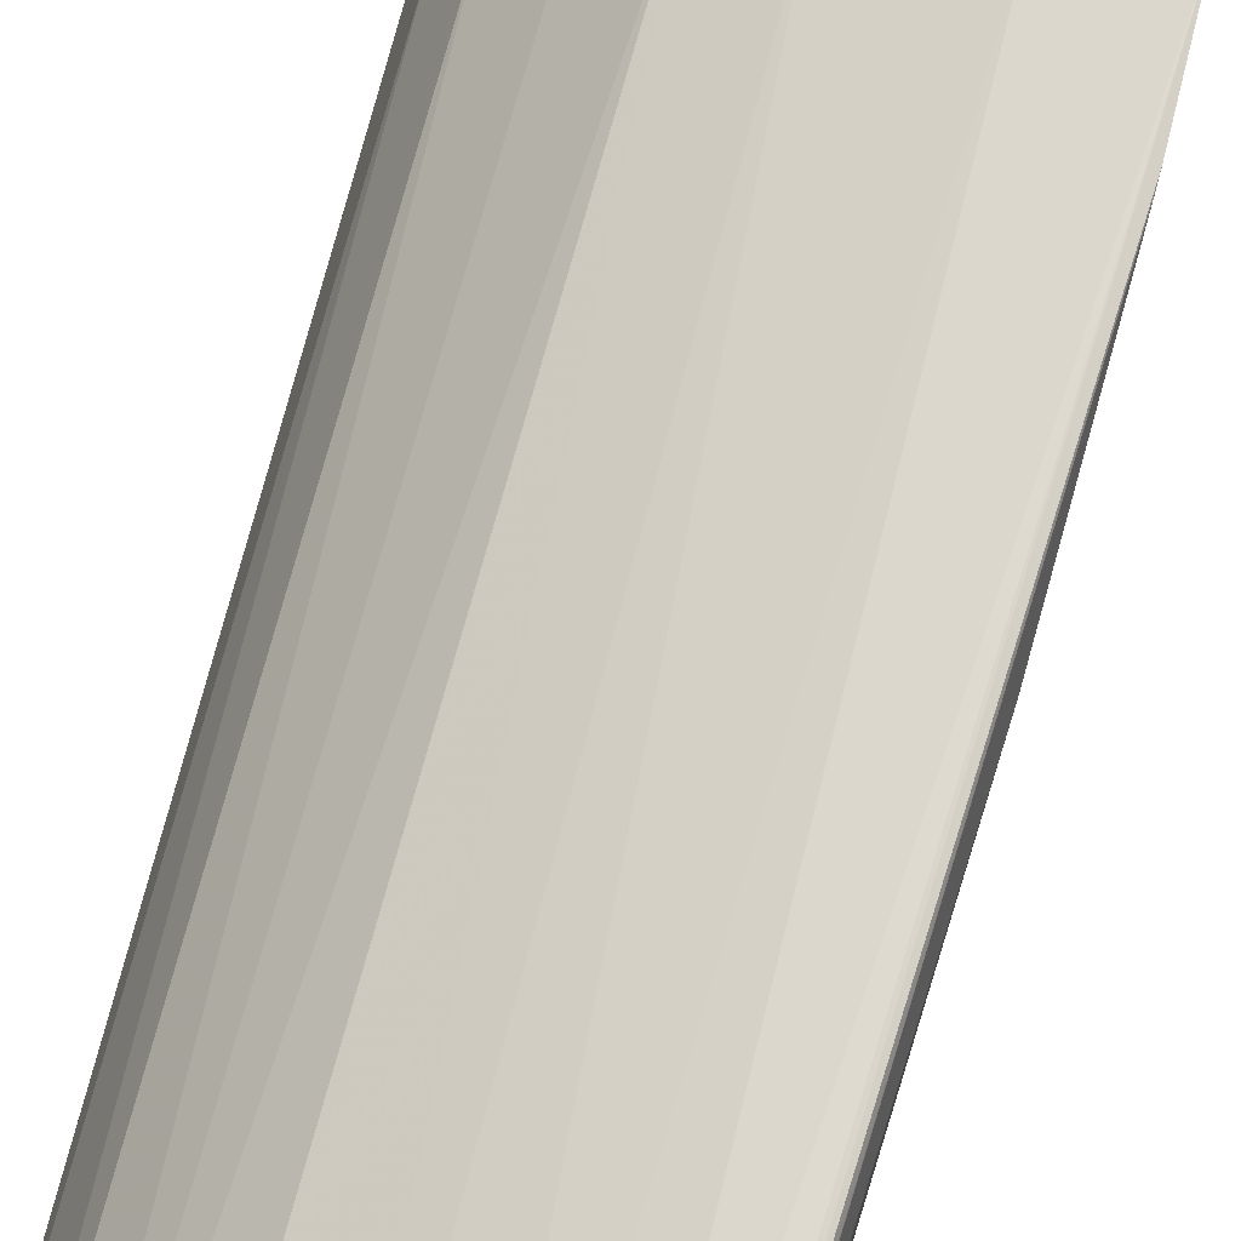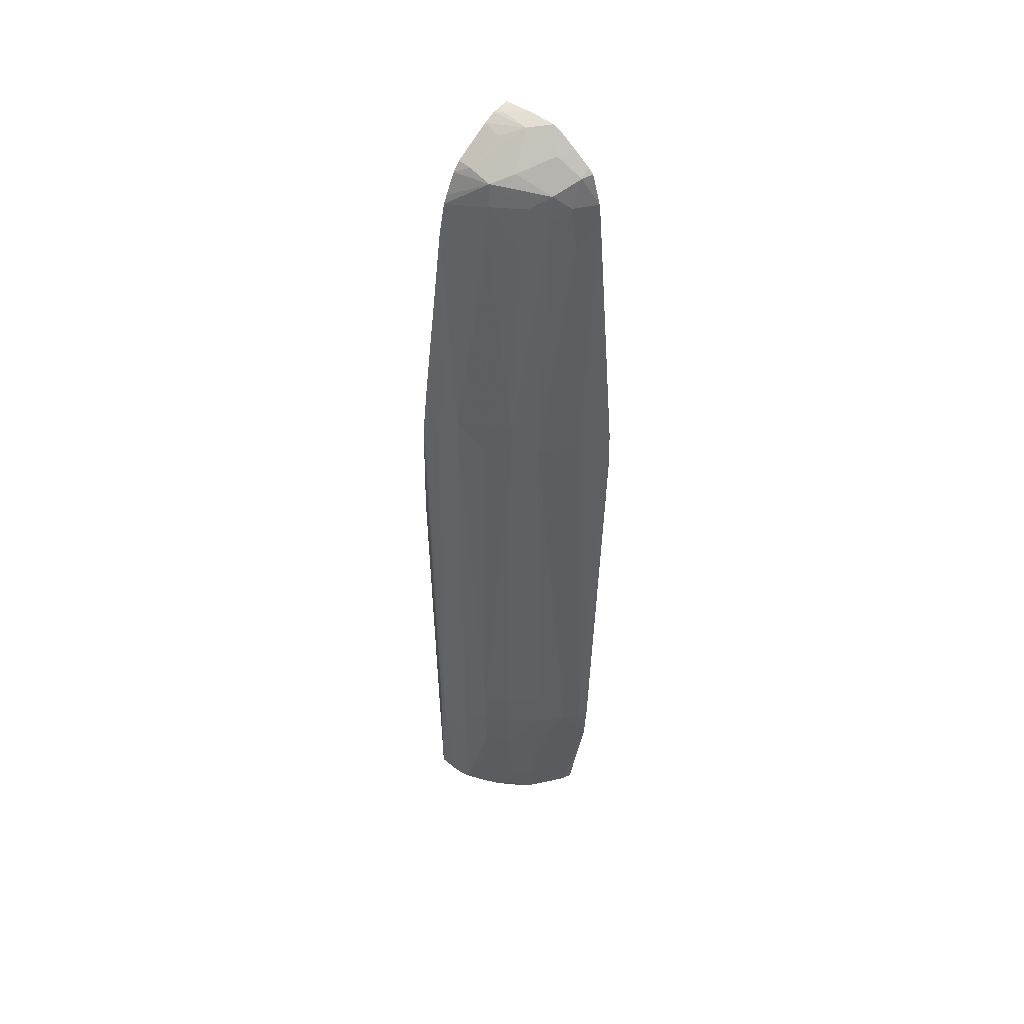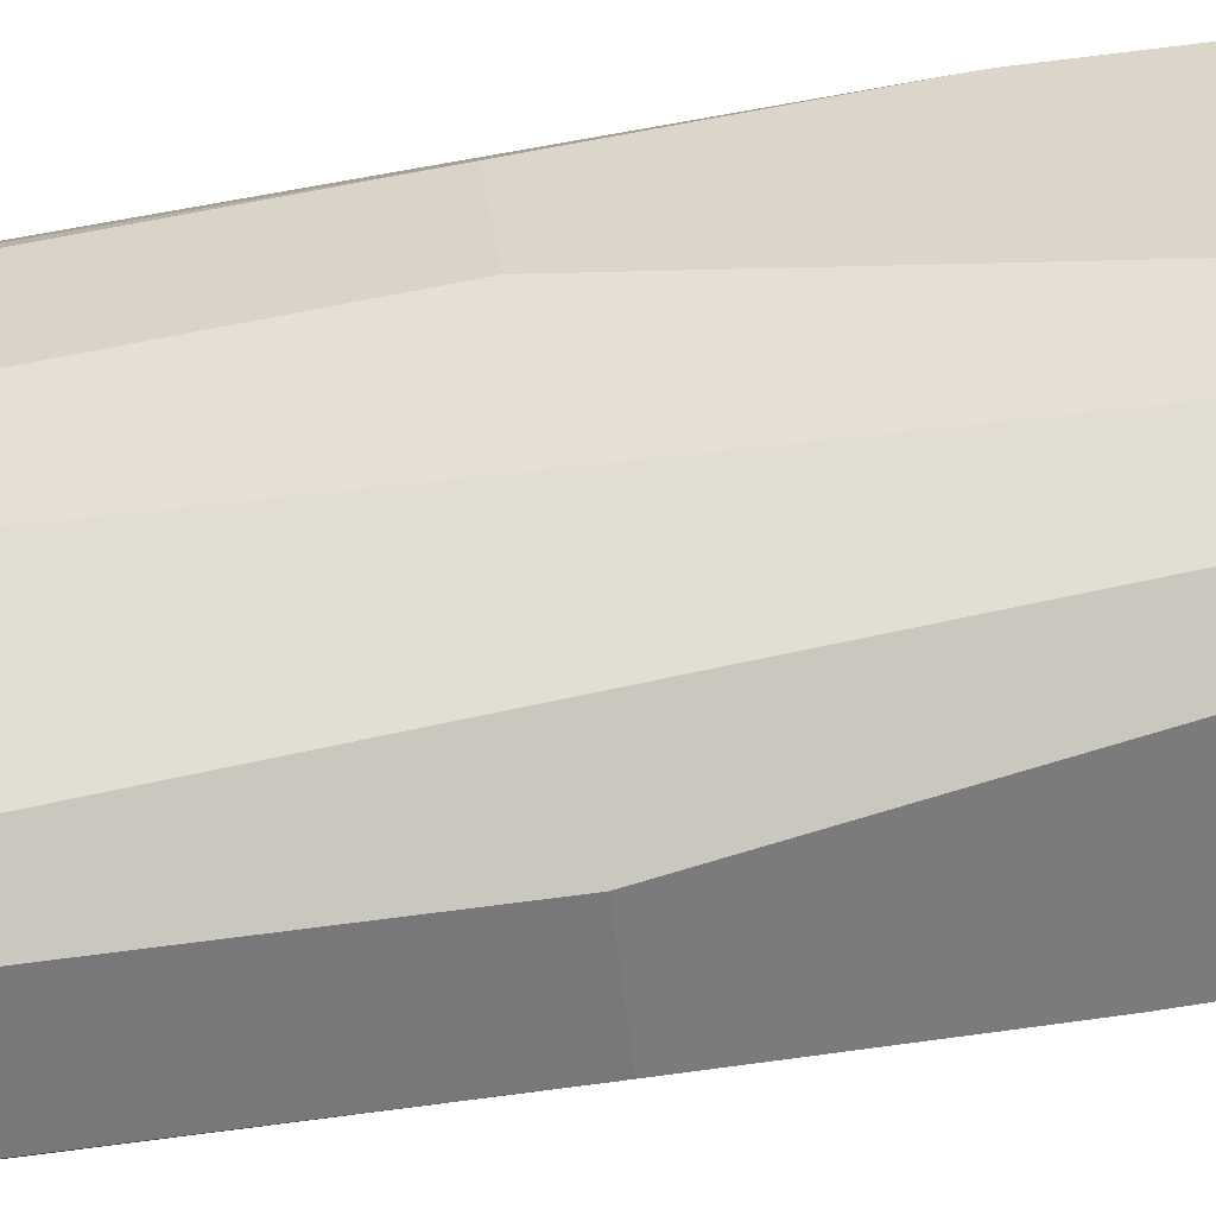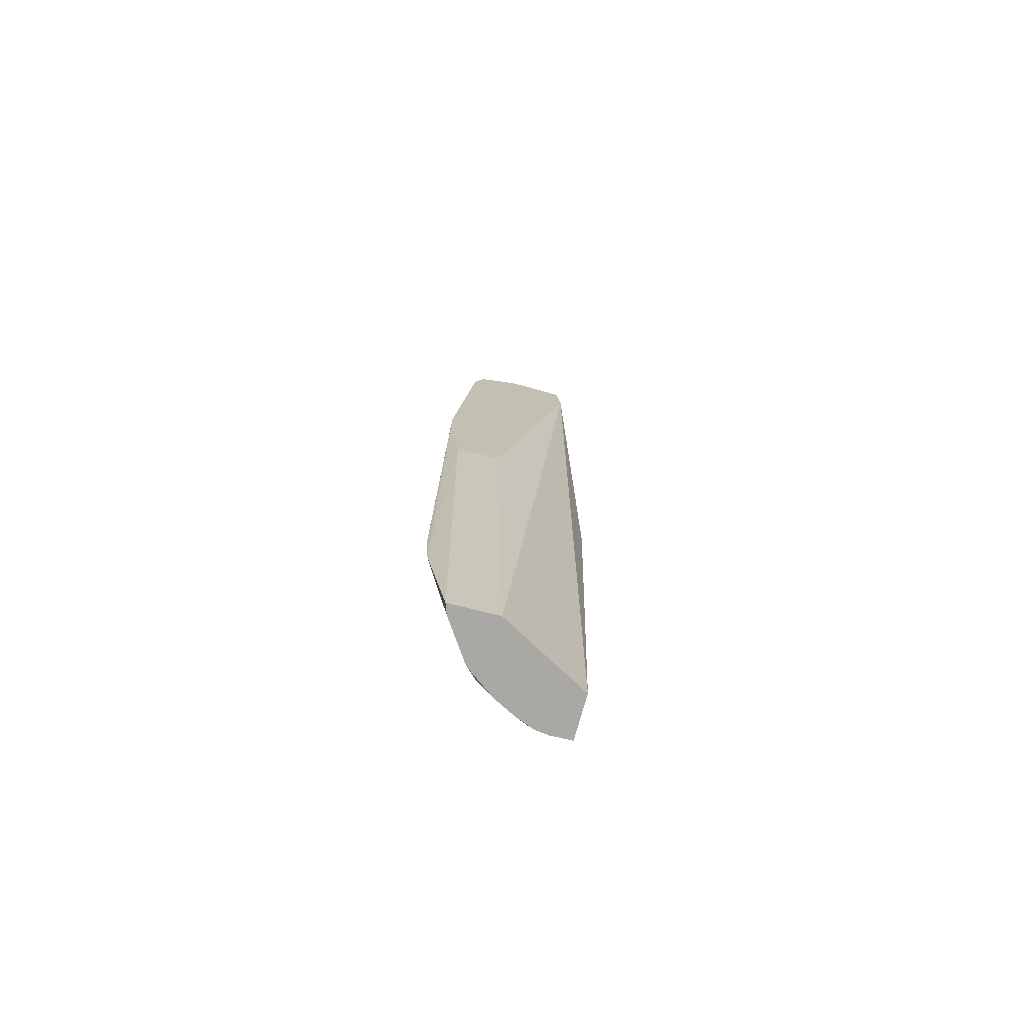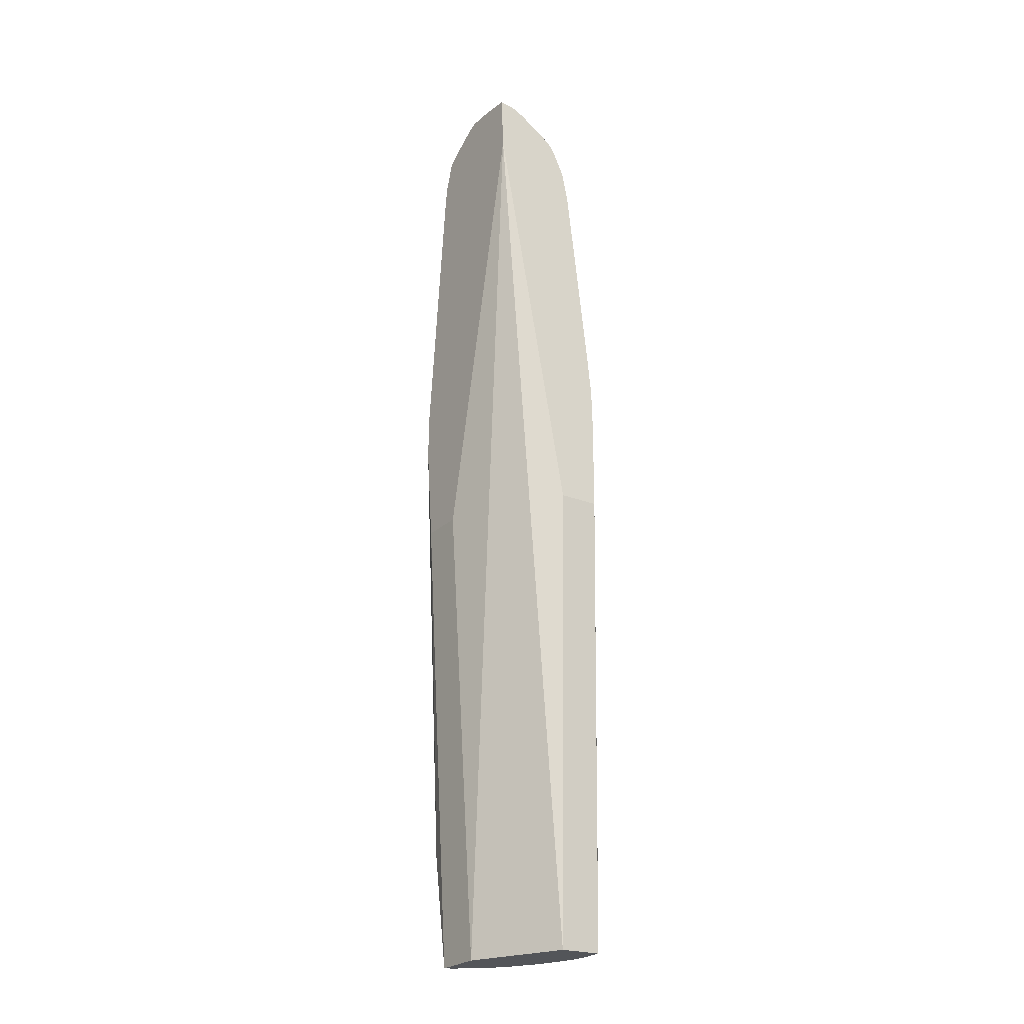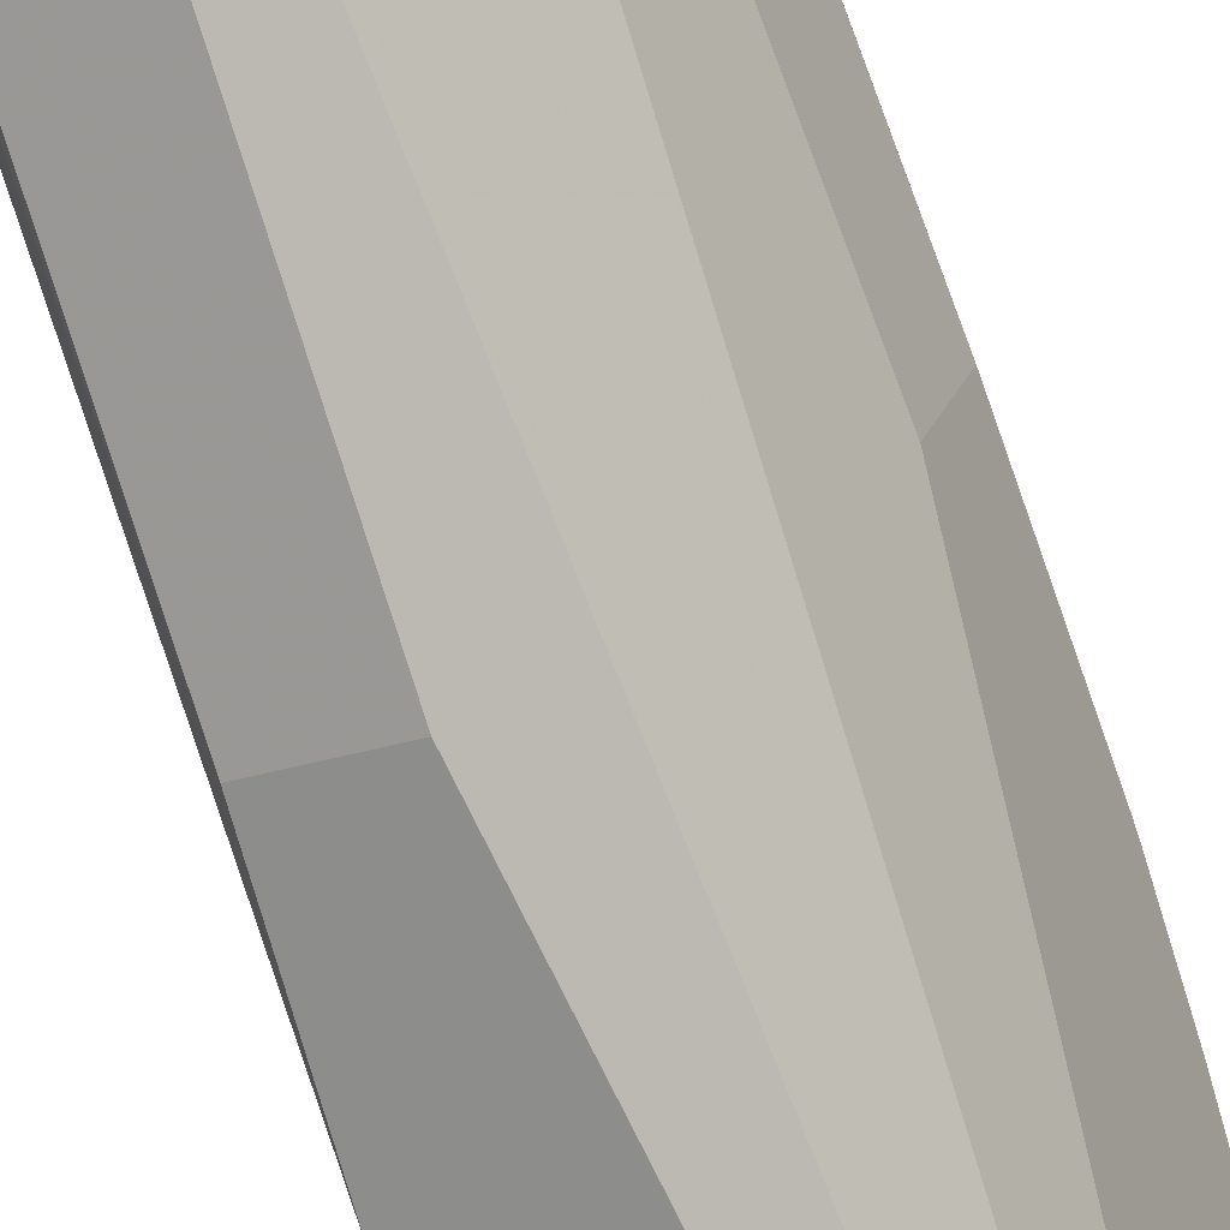
<metadata>
{"format":"obj","ext":"obj","renderer":"f3d","projection":"perspective","resolution":1024,"background":"white","views":[{"elev":71.8,"azim":14.2,"up":"+Z"},{"elev":47.2,"azim":-31.4,"up":"+Y"},{"elev":-75.2,"azim":97.9,"up":"+Z"},{"elev":-74.9,"azim":92.3,"up":"+Y"},{"elev":-20.9,"azim":162.4,"up":"+Y"},{"elev":-77.7,"azim":17.7,"up":"+Z"}]}
</metadata>
<code>
v -0.03002 0.169 0.04957
v -0.03006 0.1689 0.04956
v -0.03002 0.1688 0.04955
v -0.02958 0.1793 0.0494
v -0.02958 0.1794 0.04941
v -0.03001 0.1699 0.04963
v -0.03026 0.1699 0.0496
v -0.03134 0.167 0.04891
v -0.03038 0.1661 0.04908
v -0.03074 0.1699 0.04946
v -0.03013 0.1661 0.04909
v -0.02963 0.1771 0.04915
v -0.0296 0.1805 0.04941
v -0.03003 0.1708 0.04962
v -0.03024 0.1708 0.0496
v -0.03134 0.1679 0.04901
v -0.03199 0.1679 0.0487
v -0.0319 0.167 0.04863
v -0.03185 0.1664 0.04859
v -0.03151 0.1661 0.04872
v -0.0314 0.1661 0.04877
v -0.03072 0.1708 0.04945
v -0.03134 0.1708 0.04919
v -0.03134 0.1699 0.0492
v -0.03134 0.1689 0.04911
v -0.03047 0.1662 0.04802
v -0.02994 0.1771 0.04818
v -0.03038 0.1804 0.04925
v -0.02984 0.1868 0.04895
v -0.03247 0.1679 0.04823
v -0.03206 0.1689 0.04876
v -0.03254 0.1689 0.0483
v -0.03239 0.167 0.04815
v -0.03232 0.1662 0.04809
v -0.03225 0.1662 0.04815
v -0.03214 0.1662 0.04826
v -0.03134 0.1804 0.04894
v -0.03211 0.1708 0.04879
v -0.03193 0.1804 0.04865
v -0.03211 0.1699 0.04879
v -0.03218 0.1663 0.04641
v -0.03069 0.1873 0.04633
v -0.03038 0.1862 0.04885
v -0.02986 0.1872 0.04891
v -0.03046 0.1872 0.04874
v -0.0328 0.1663 0.04763
v -0.03259 0.1699 0.04835
v -0.03293 0.1689 0.04782
v -0.03257 0.1662 0.04784
v -0.03091 0.1869 0.0486
v -0.03188 0.1812 0.04861
v -0.03259 0.1708 0.04835
v -0.03241 0.1804 0.04815
v -0.0322 0.1773 0.0461
v -0.03315 0.1663 0.04672
v -0.03068 0.1887 0.04642
v -0.02993 0.1879 0.04872
v -0.03019 0.1879 0.04868
v -0.03083 0.1876 0.04855
v -0.03286 0.1662 0.04749
v -0.03296 0.1699 0.04787
v -0.03322 0.1689 0.04713
v -0.03315 0.1679 0.04713
v -0.03301 0.1662 0.04719
v -0.03295 0.1662 0.04732
v -0.03127 0.1872 0.04827
v -0.03144 0.1862 0.04828
v -0.03281 0.1811 0.04765
v -0.03193 0.1872 0.04773
v -0.032 0.1862 0.0478
v -0.03296 0.1708 0.04787
v -0.03283 0.1804 0.04767
v -0.03314 0.1773 0.0464
v -0.03308 0.167 0.04713
v -0.03317 0.1666 0.04675
v -0.03091 0.1886 0.04649
v -0.03048 0.1887 0.04704
v -0.02997 0.188 0.04859
v -0.03009 0.1883 0.04823
v -0.03048 0.1882 0.04816
v -0.03186 0.1877 0.04765
v -0.03134 0.1879 0.04786
v -0.03325 0.1699 0.04713
v -0.03324 0.1687 0.04692
v -0.03307 0.1804 0.04713
v -0.03248 0.1862 0.0472
v -0.0327 0.1862 0.04689
v -0.03298 0.1814 0.04721
v -0.03257 0.187 0.04691
v -0.03324 0.1708 0.04713
v -0.03318 0.1789 0.04653
v -0.03107 0.1886 0.04654
v -0.03091 0.1886 0.04673
v -0.03027 0.1887 0.04768
v -0.03021 0.1886 0.04786
v -0.03228 0.1877 0.04686
v -0.0325 0.1872 0.0469
v -0.03078 0.1886 0.04737
v -0.03203 0.1879 0.04713
v -0.03327 0.1699 0.04701
v -0.03327 0.1697 0.047
v -0.03319 0.1804 0.04664
v -0.03319 0.1795 0.04658
v -0.03312 0.1814 0.04669
v -0.03134 0.1885 0.04661
v -0.03212 0.1879 0.04683
v -0.03127 0.1884 0.04708
v -0.03319 0.1799 0.04661
f 1 2 3
f 1 3 4
f 1 4 5
f 1 5 6
f 1 6 7
f 1 7 2
f 2 8 9
f 2 9 3
f 2 7 10
f 2 10 8
f 3 9 11
f 3 11 12
f 3 12 4
f 4 12 27
f 4 27 42
f 4 42 56
f 4 56 77
f 4 77 94
f 4 94 95
f 4 95 79
f 4 79 78
f 4 78 57
f 4 57 44
f 4 44 29
f 4 29 13
f 4 13 5
f 5 13 6
f 6 14 15
f 6 15 7
f 6 13 14
f 7 15 10
f 8 10 16
f 8 16 17
f 8 17 18
f 8 18 19
f 8 19 20
f 8 20 21
f 8 21 9
f 9 21 20
f 9 20 36
f 9 36 35
f 9 35 34
f 9 34 49
f 9 49 60
f 9 60 65
f 9 65 64
f 9 64 55
f 9 55 41
f 9 41 26
f 9 26 11
f 10 15 22
f 10 22 23
f 10 23 24
f 10 24 25
f 10 25 16
f 11 26 27
f 11 27 12
f 13 28 15
f 13 15 14
f 13 29 28
f 15 28 22
f 16 25 17
f 17 30 18
f 17 25 31
f 17 31 32
f 17 32 30
f 18 30 33
f 18 33 34
f 18 34 35
f 18 35 19
f 19 35 36
f 19 36 20
f 22 28 37
f 22 37 23
f 23 38 24
f 23 37 39
f 23 39 38
f 24 40 31
f 24 31 25
f 24 38 40
f 26 41 42
f 26 42 27
f 28 29 43
f 28 43 37
f 29 44 45
f 29 45 43
f 30 32 46
f 30 46 33
f 31 40 47
f 31 47 32
f 32 48 46
f 32 47 48
f 33 46 34
f 34 46 49
f 37 43 45
f 37 45 50
f 37 50 51
f 37 51 39
f 38 52 47
f 38 47 40
f 38 39 52
f 39 51 53
f 39 53 52
f 41 54 42
f 41 55 73
f 41 73 54
f 42 54 73
f 42 73 91
f 42 91 103
f 42 103 108
f 42 108 102
f 42 102 104
f 42 104 87
f 42 87 89
f 42 89 97
f 42 97 96
f 42 96 106
f 42 106 105
f 42 105 92
f 42 92 76
f 42 76 56
f 44 57 58
f 44 58 45
f 45 58 59
f 45 59 50
f 46 60 49
f 46 48 60
f 47 61 48
f 47 52 61
f 48 62 63
f 48 63 64
f 48 64 65
f 48 65 60
f 48 61 62
f 50 59 66
f 50 66 67
f 50 67 51
f 51 68 53
f 51 67 69
f 51 69 70
f 51 70 68
f 52 71 61
f 52 53 72
f 52 72 71
f 53 68 72
f 55 64 74
f 55 74 75
f 55 75 73
f 56 76 77
f 57 78 58
f 58 78 79
f 58 79 80
f 58 80 59
f 59 81 66
f 59 80 82
f 59 82 81
f 61 71 83
f 61 83 62
f 62 84 75
f 62 75 63
f 62 83 84
f 63 75 74
f 63 74 64
f 66 81 69
f 66 69 67
f 68 85 72
f 68 70 69
f 68 69 86
f 68 86 87
f 68 87 88
f 68 88 85
f 69 81 89
f 69 89 86
f 71 90 83
f 71 72 85
f 71 85 90
f 73 75 84
f 73 84 91
f 76 92 93
f 76 93 77
f 77 93 94
f 79 95 80
f 80 95 82
f 81 96 97
f 81 97 89
f 81 82 98
f 81 98 99
f 81 99 96
f 82 95 98
f 83 100 101
f 83 101 84
f 83 90 102
f 83 102 100
f 84 101 103
f 84 103 91
f 85 88 87
f 85 87 104
f 85 104 102
f 85 102 90
f 86 89 87
f 92 105 98
f 92 98 93
f 93 98 94
f 94 98 95
f 96 99 106
f 98 105 107
f 98 107 99
f 99 107 106
f 100 102 108
f 100 108 101
f 101 108 103
f 105 106 107

</code>
